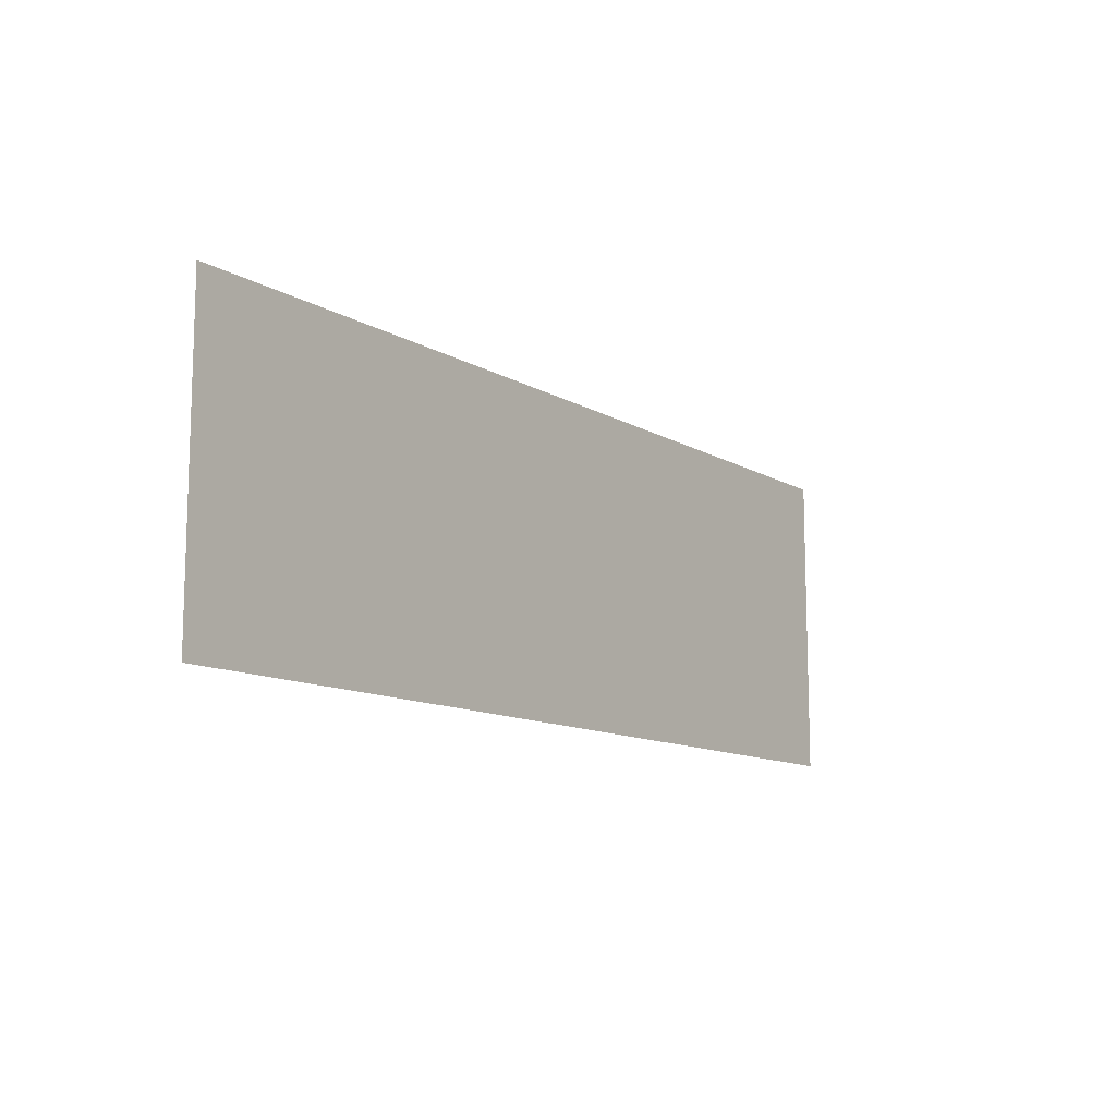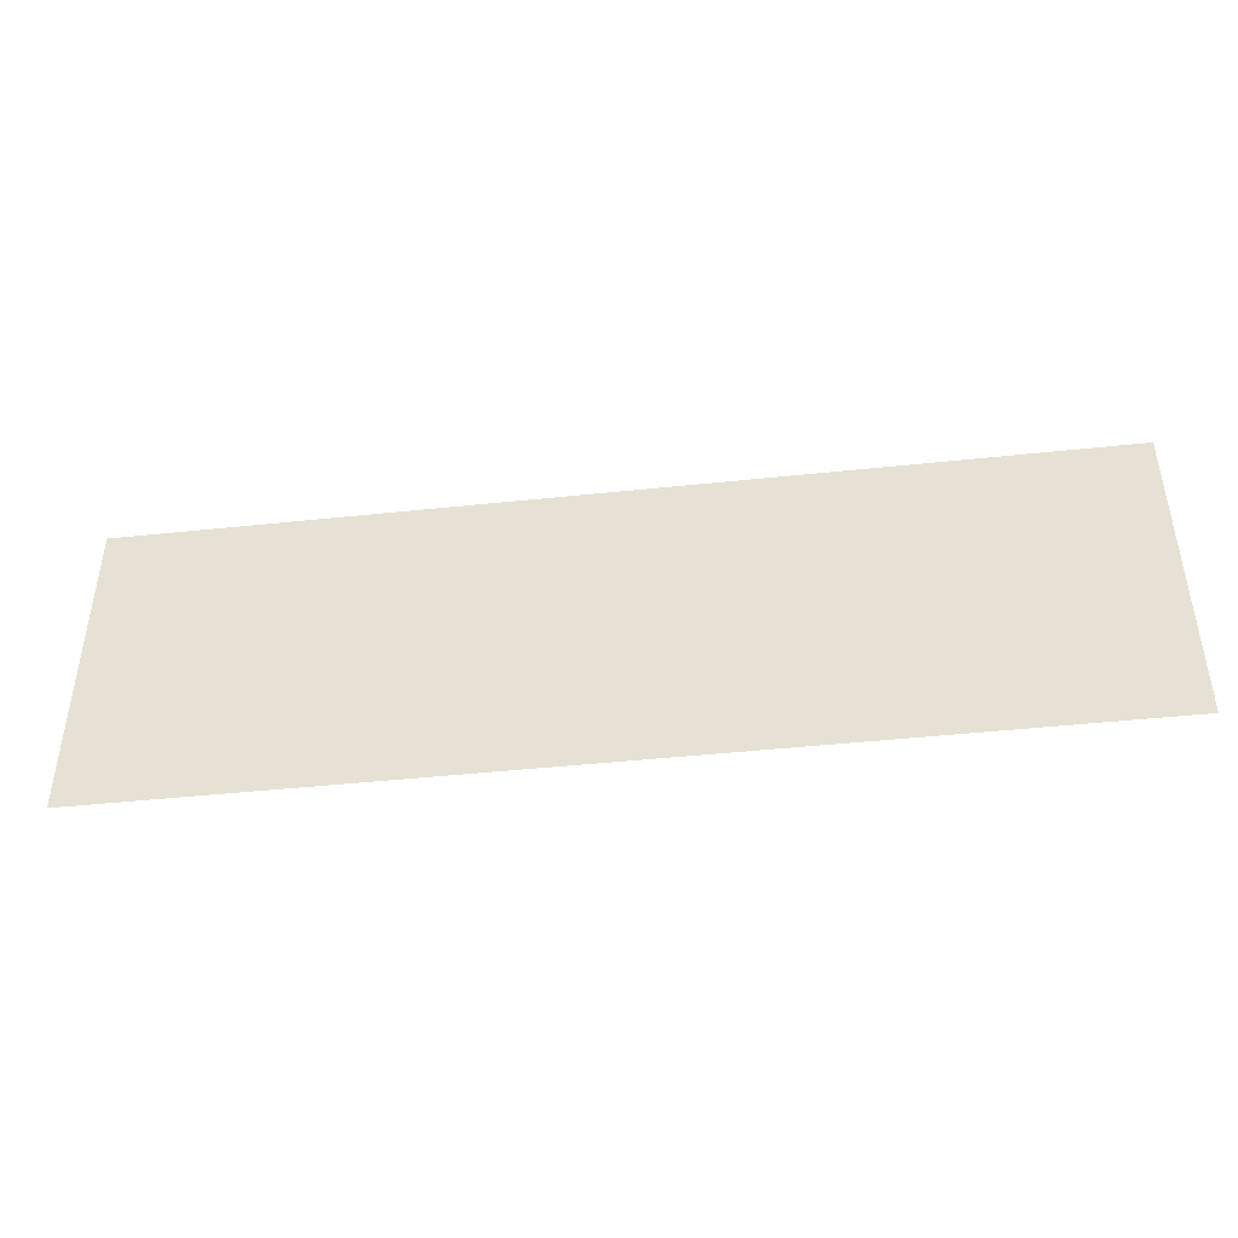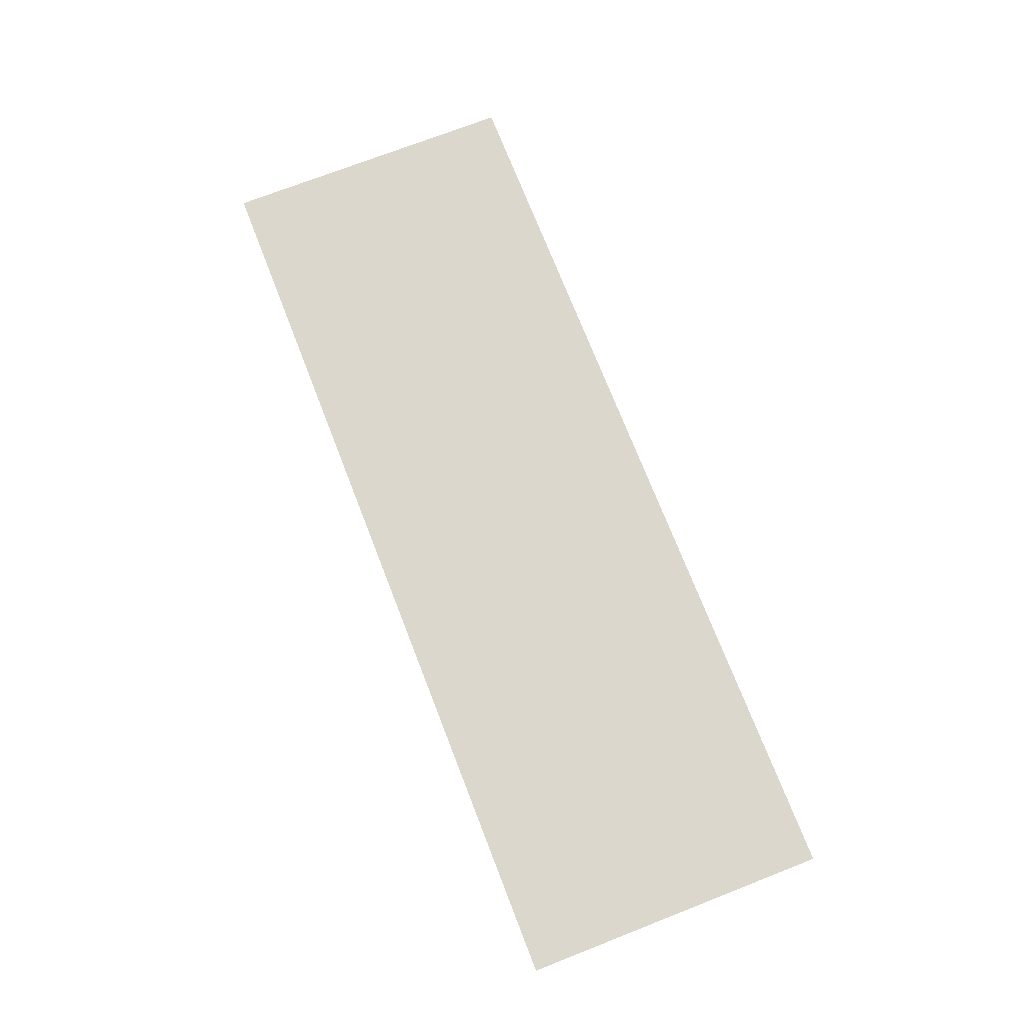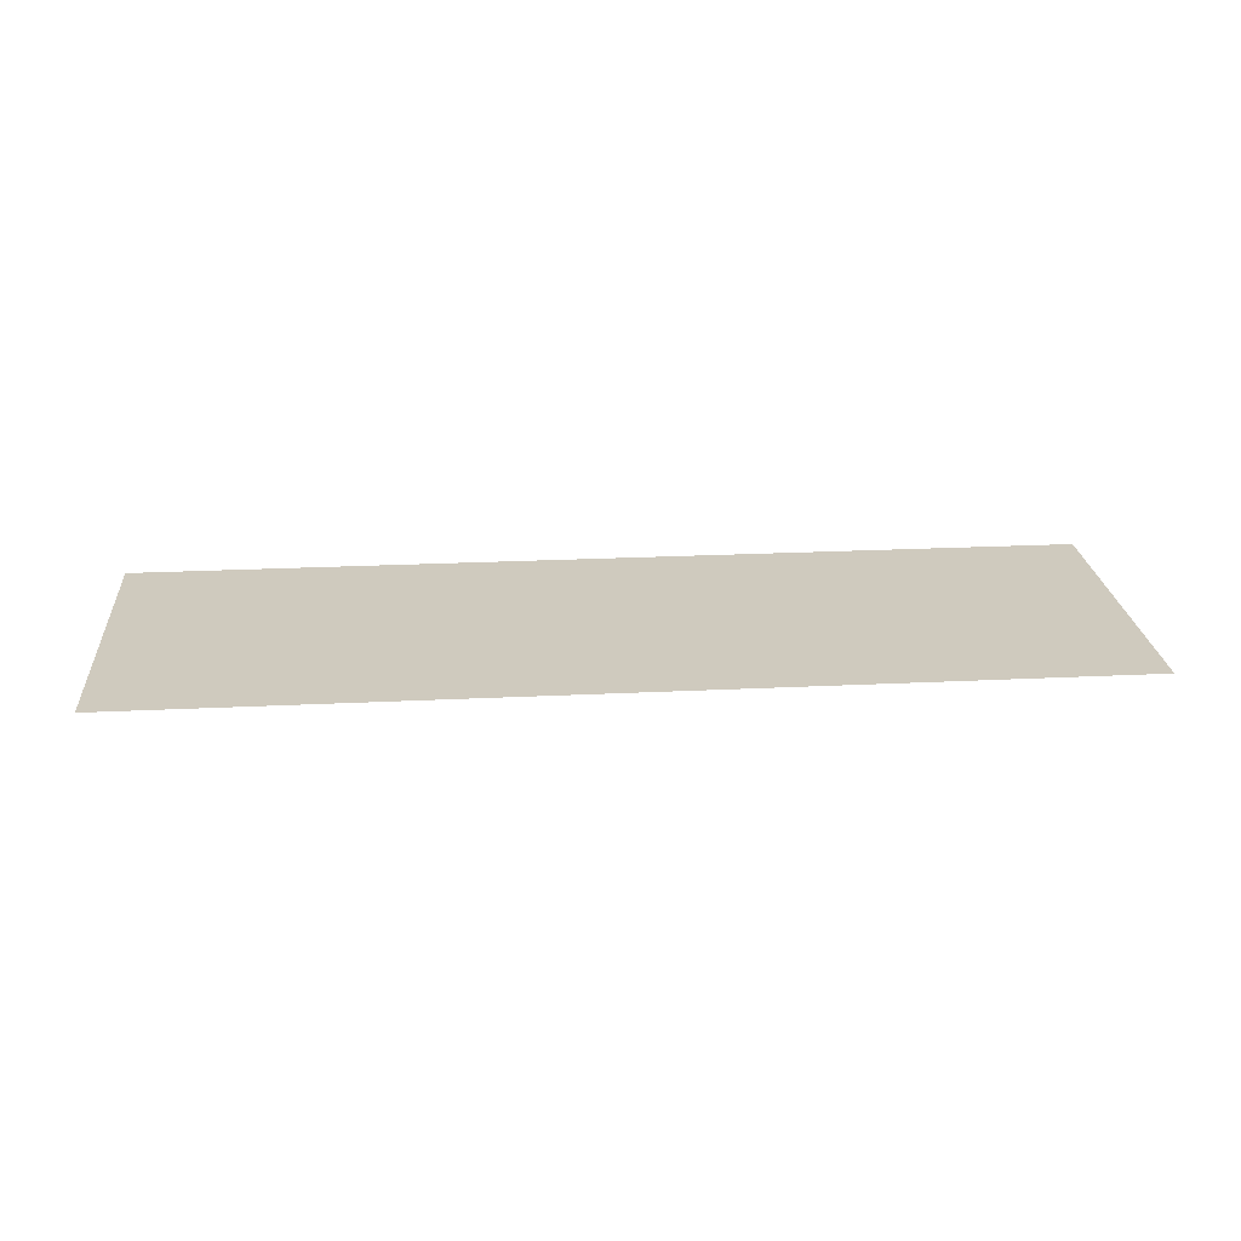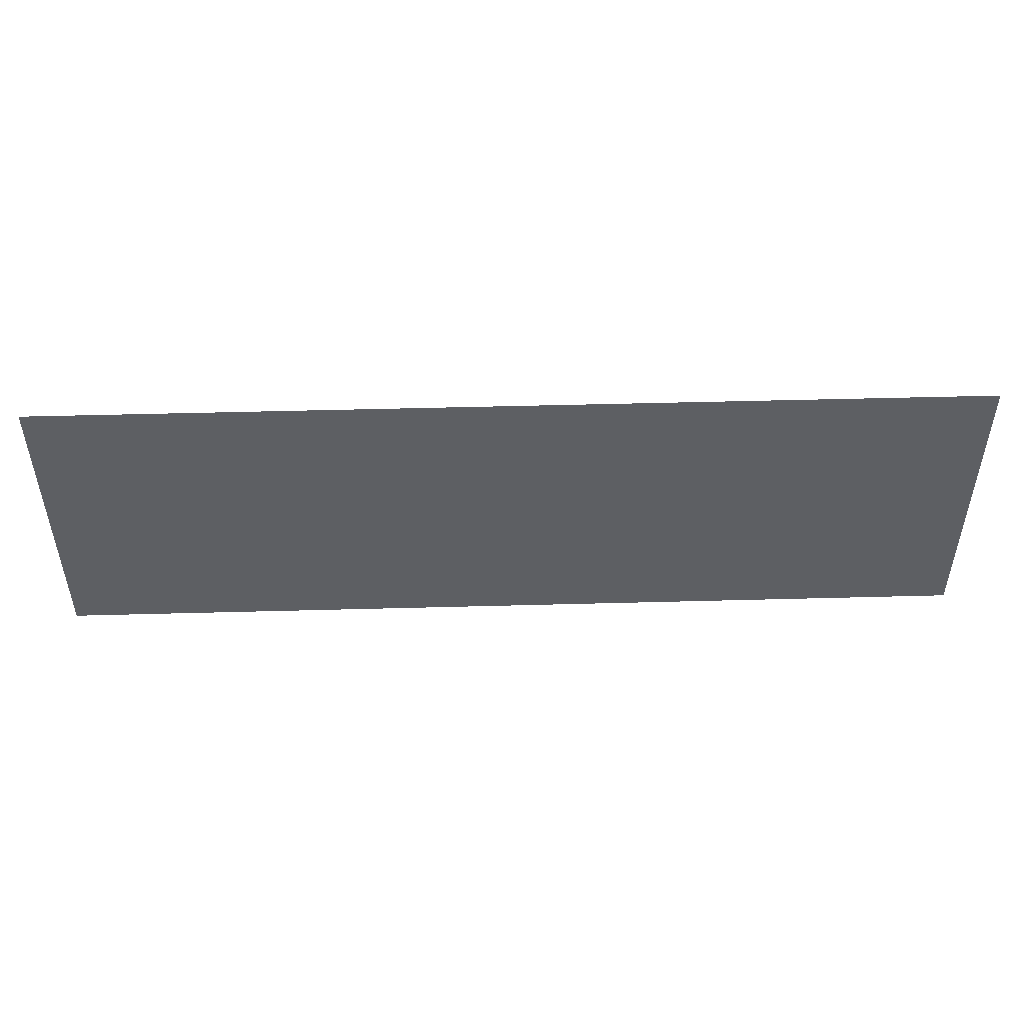
<metadata>
{"format":"obj","ext":"obj","renderer":"f3d","projection":"perspective","resolution":1024,"background":"white","views":[{"elev":-11.6,"azim":126.3,"up":"+Y"},{"elev":-43.5,"azim":7.2,"up":"+Y"},{"elev":73.1,"azim":-111.3,"up":"+Z"},{"elev":23.2,"azim":175.2,"up":"+Z"},{"elev":49.7,"azim":178.3,"up":"+Y"}]}
</metadata>
<code>
v -32 -16 0
v -48 -16 0
v -48 0 0
v -32 0 0
v -16 -16 0
v -32 -16 0
v -32 0 0
v -16 0 0
v 0 -16 0
v -16 -16 0
v -16 0 0
v 0 0 0
g Village_mesh_0098
f 1 2 3 4
f 5 6 7 8
f 9 10 11 12

</code>
